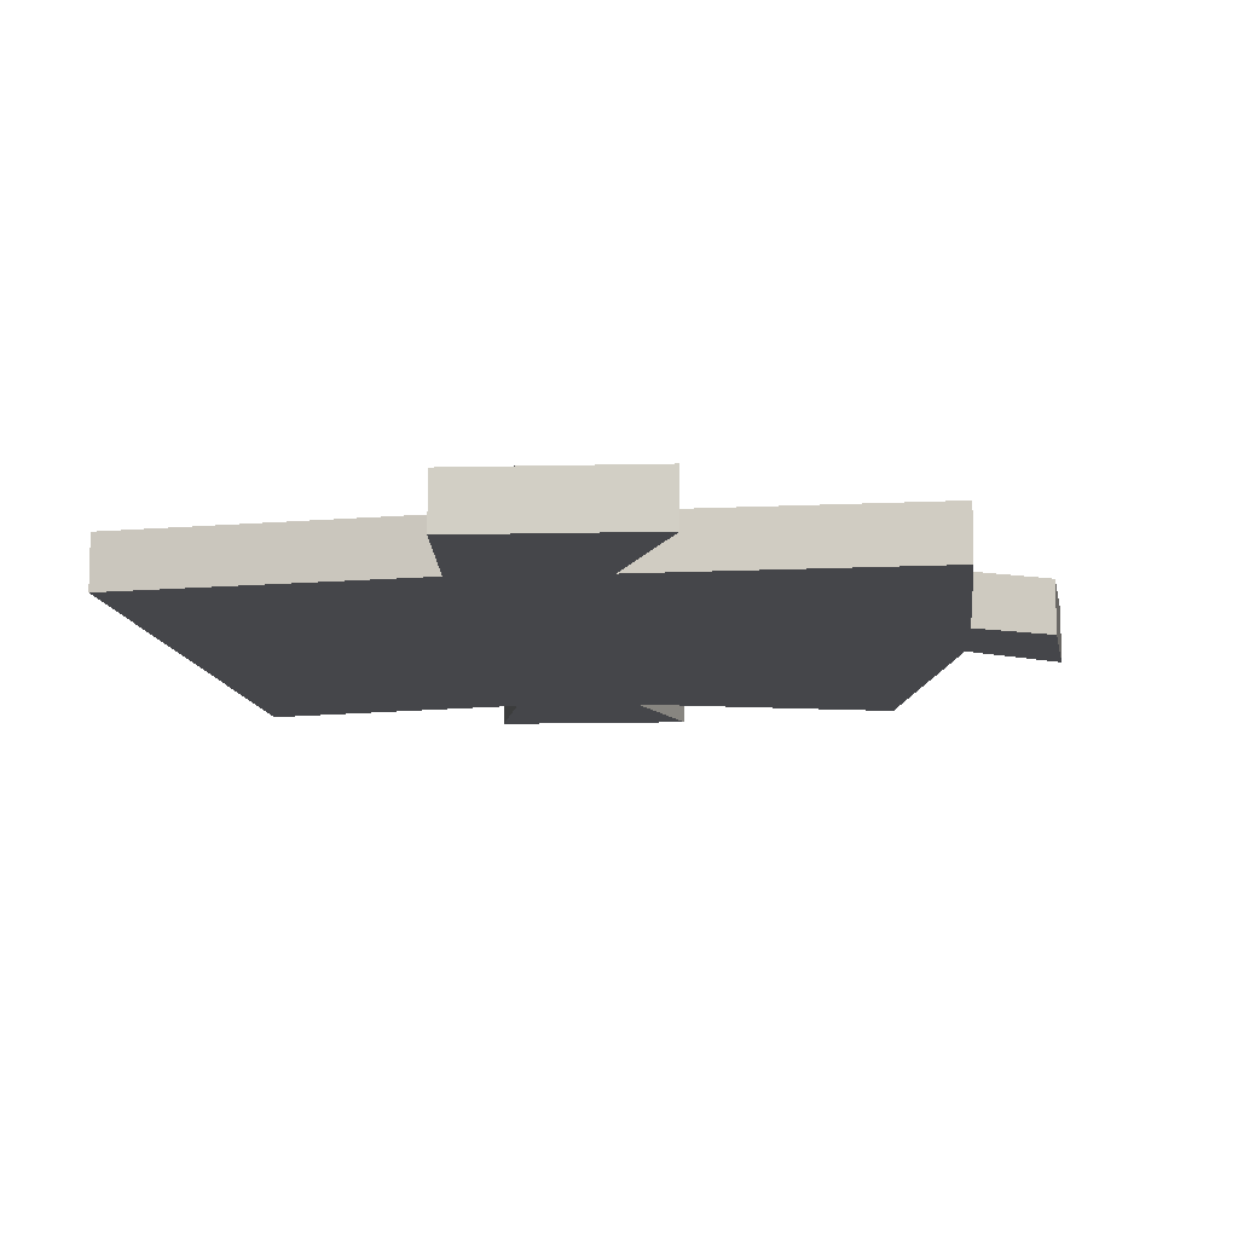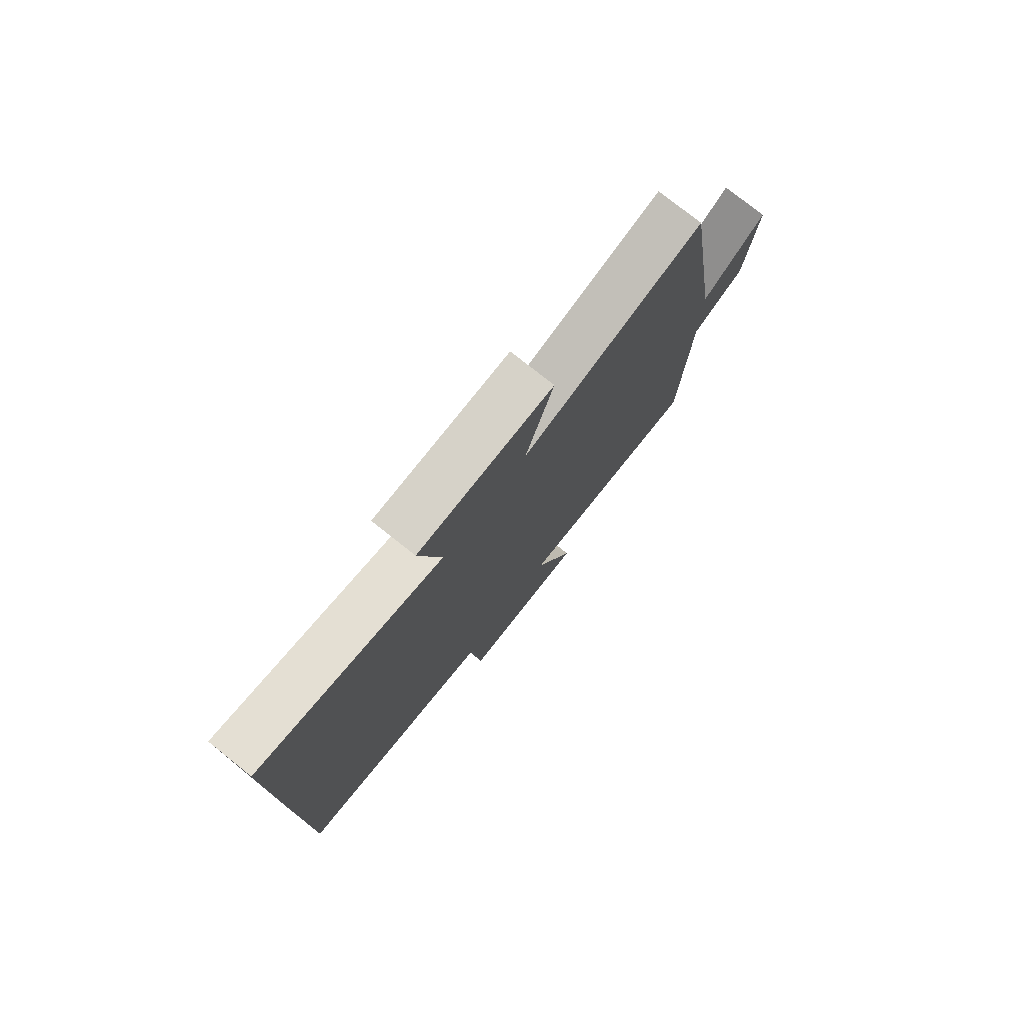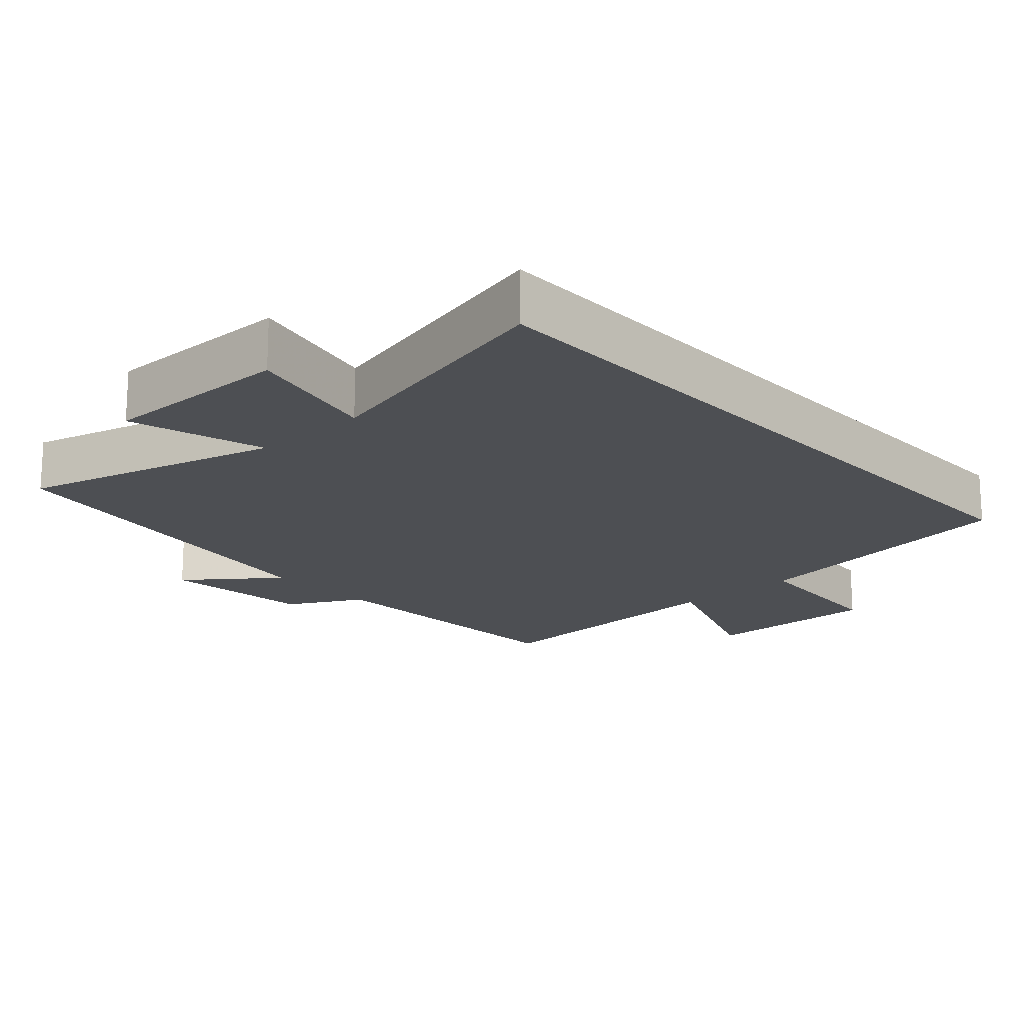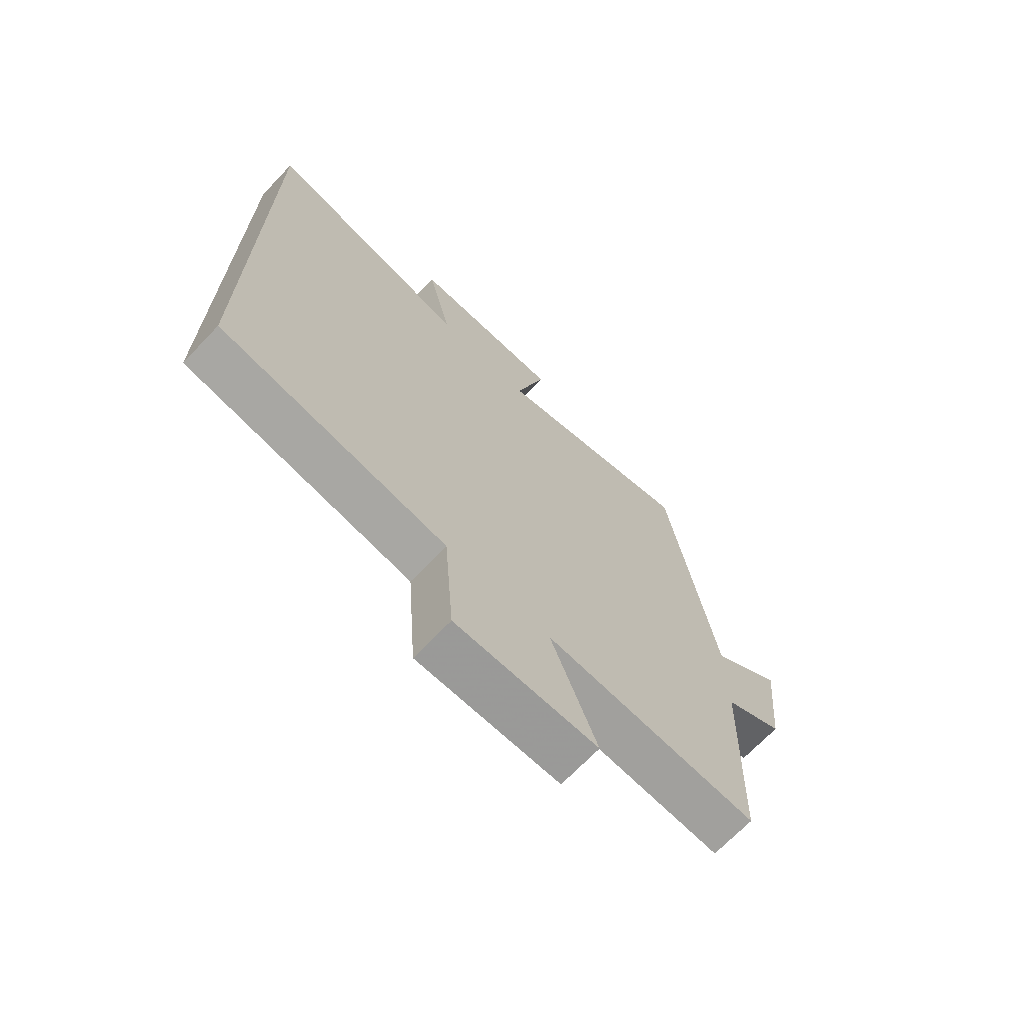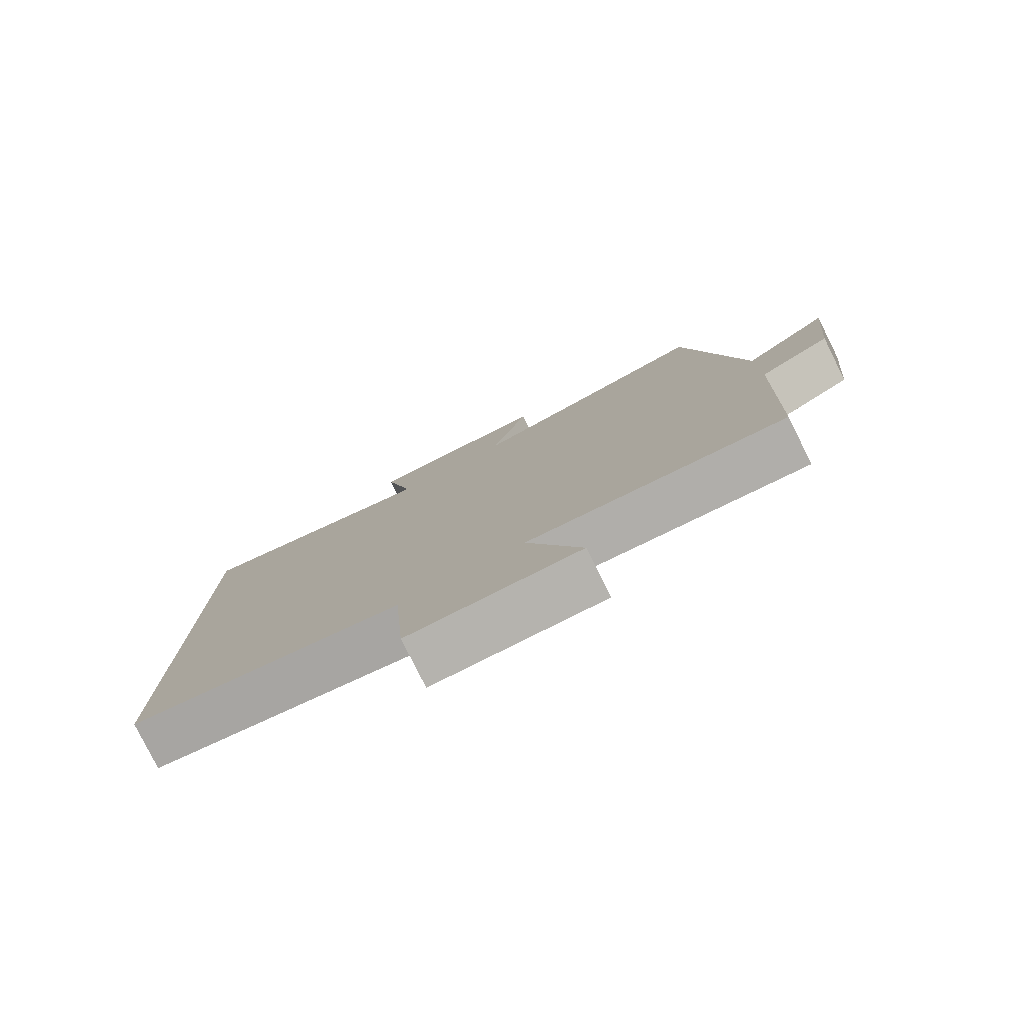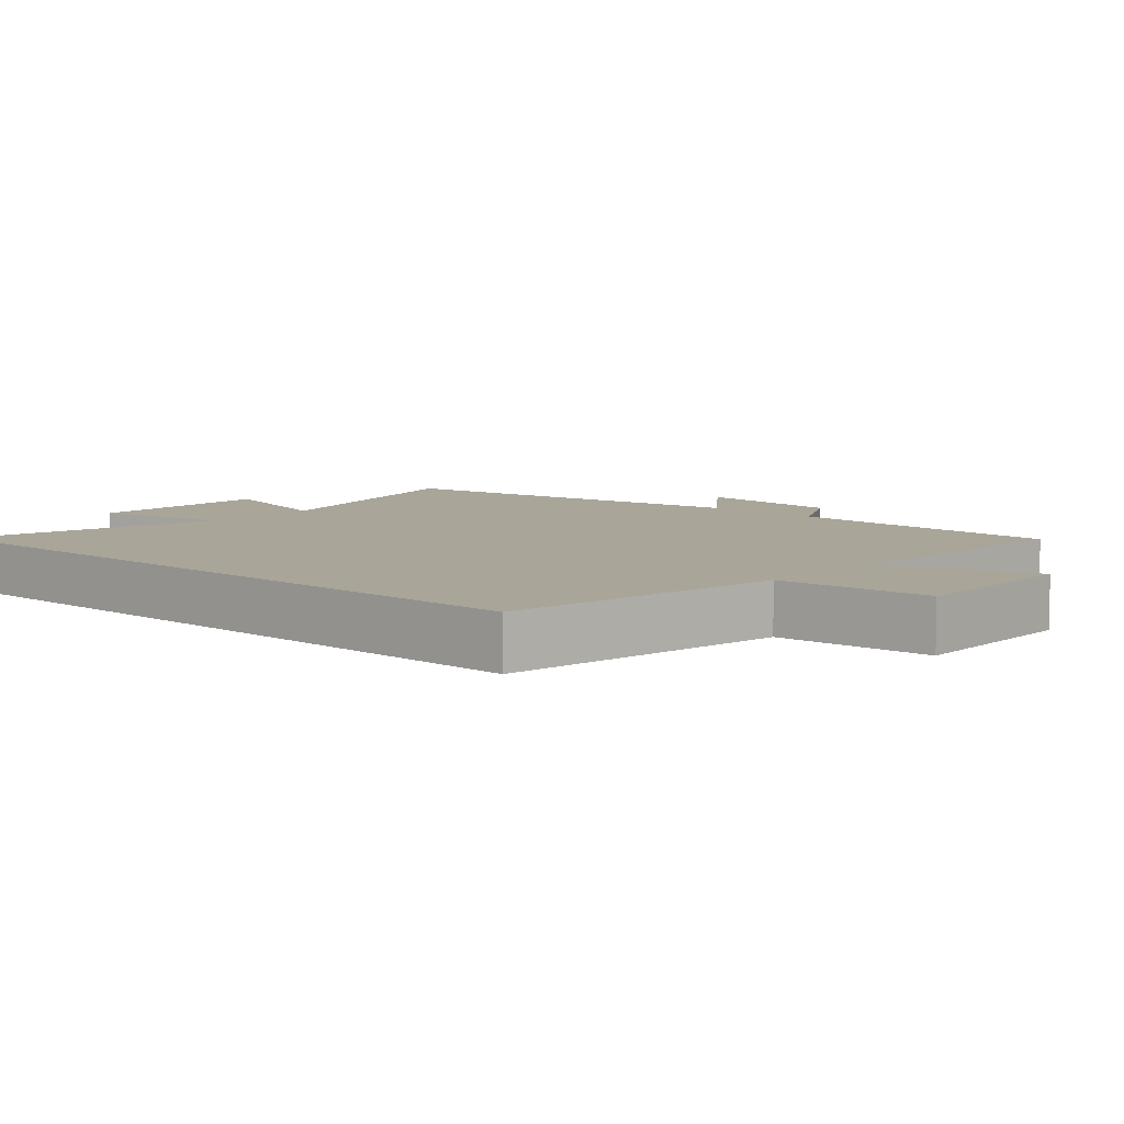
<metadata>
{"format":"obj","ext":"obj","renderer":"f3d","projection":"perspective","resolution":1024,"background":"white","views":[{"elev":-9.9,"azim":-175.3,"up":"+Y"},{"elev":78.0,"azim":128.4,"up":"+Z"},{"elev":-17.9,"azim":42.3,"up":"+Y"},{"elev":-69.7,"azim":136.3,"up":"+Z"},{"elev":-79.6,"azim":-153.5,"up":"+Z"},{"elev":7.4,"azim":132.1,"up":"+Y"}]}
</metadata>
<code>
v -0.417 0.07 0.599
v -0.049 0.07 0.5
v -0.105 0.07 0.694
v 0.169 0.07 0.692
v 0.125 0.07 0.5
v 0.5 0.07 0.591
v 0.5 0.07 -0.436
v 0.089 0.07 -0.5
v 0.072 0.07 -0.724
v -0.184 0.07 -0.72
v -0.101 0.07 -0.5
v -0.486 0.07 -0.521
v -0.5 0.07 -0.116
v -0.607 0.07 -0.058
v -0.629 0.07 0.16
v -0.5 0.07 0.06
v -0.417 0 0.599
v -0.049 0 0.5
v -0.105 0 0.694
v 0.169 0 0.692
v 0.125 0 0.5
v 0.5 0 0.591
v 0.5 0 -0.436
v 0.089 0 -0.5
v 0.072 0 -0.724
v -0.184 0 -0.72
v -0.101 0 -0.5
v -0.486 0 -0.521
v -0.5 0 -0.116
v -0.607 0 -0.058
v -0.629 0 0.16
v -0.5 0 0.06
f 13 14 15 16
f 16 1 2
f 13 16 2
f 12 13 2
f 11 12 2
f 8 9 10 11
f 7 8 11
f 6 7 11
f 5 6 11
f 5 11 2
f 2 3 4 5
f 32 31 30 29
f 18 17 32
f 18 32 29
f 18 29 28
f 18 28 27
f 27 26 25 24
f 27 24 23
f 27 23 22
f 27 22 21
f 18 27 21
f 21 20 19 18
f 1 17 18 2
f 2 18 19 3
f 3 19 20 4
f 4 20 21 5
f 5 21 22 6
f 6 22 23 7
f 7 23 24 8
f 8 24 25 9
f 9 25 26 10
f 10 26 27 11
f 11 27 28 12
f 12 28 29 13
f 13 29 30 14
f 14 30 31 15
f 15 31 32 16
f 16 32 17 1

</code>
